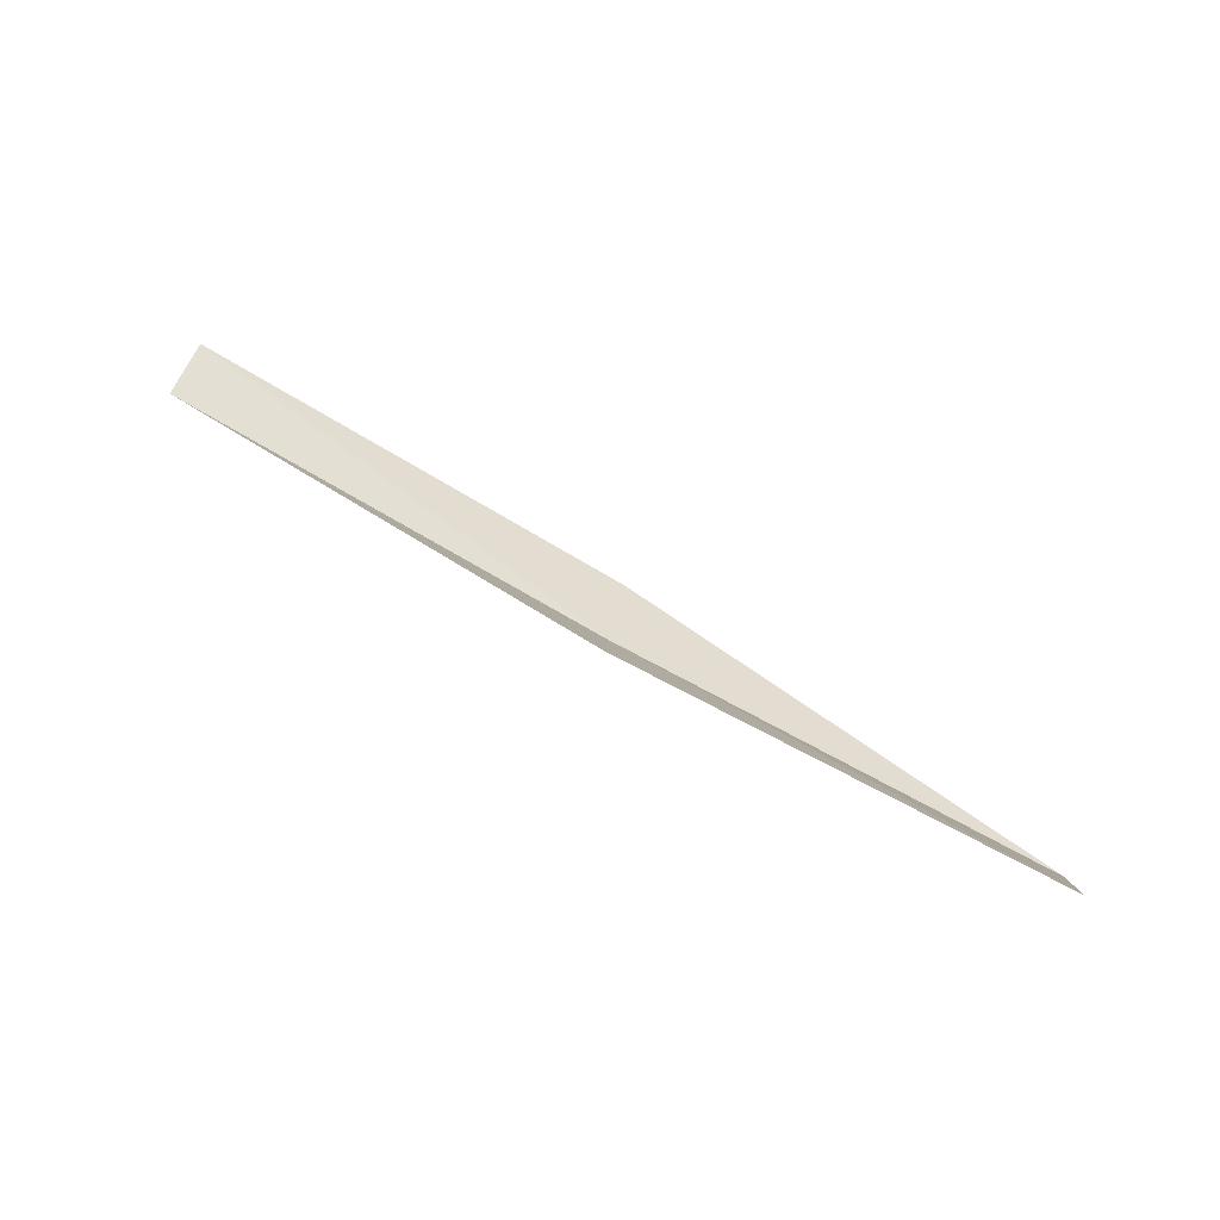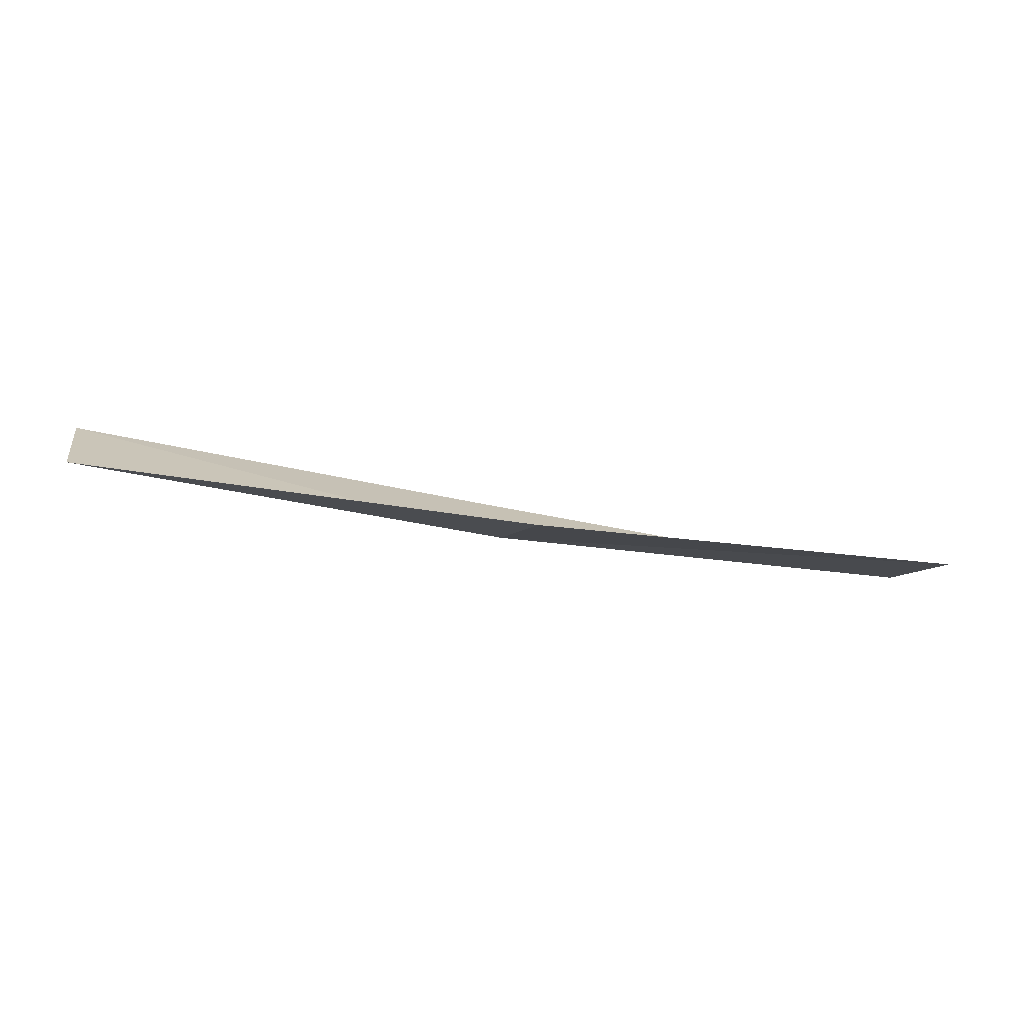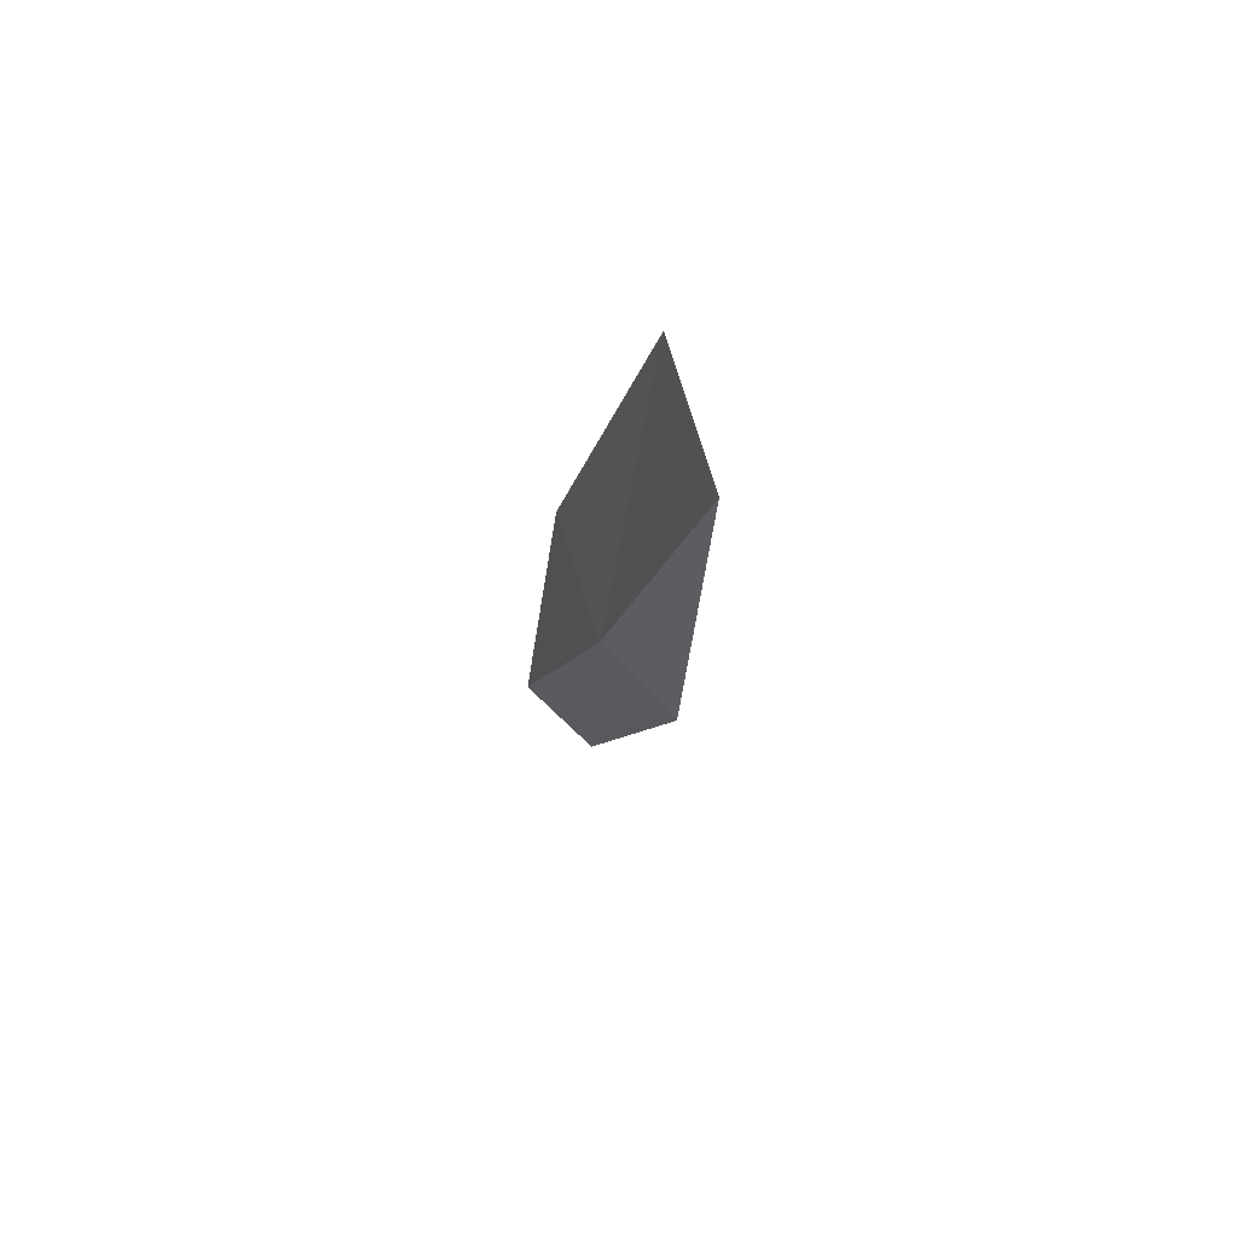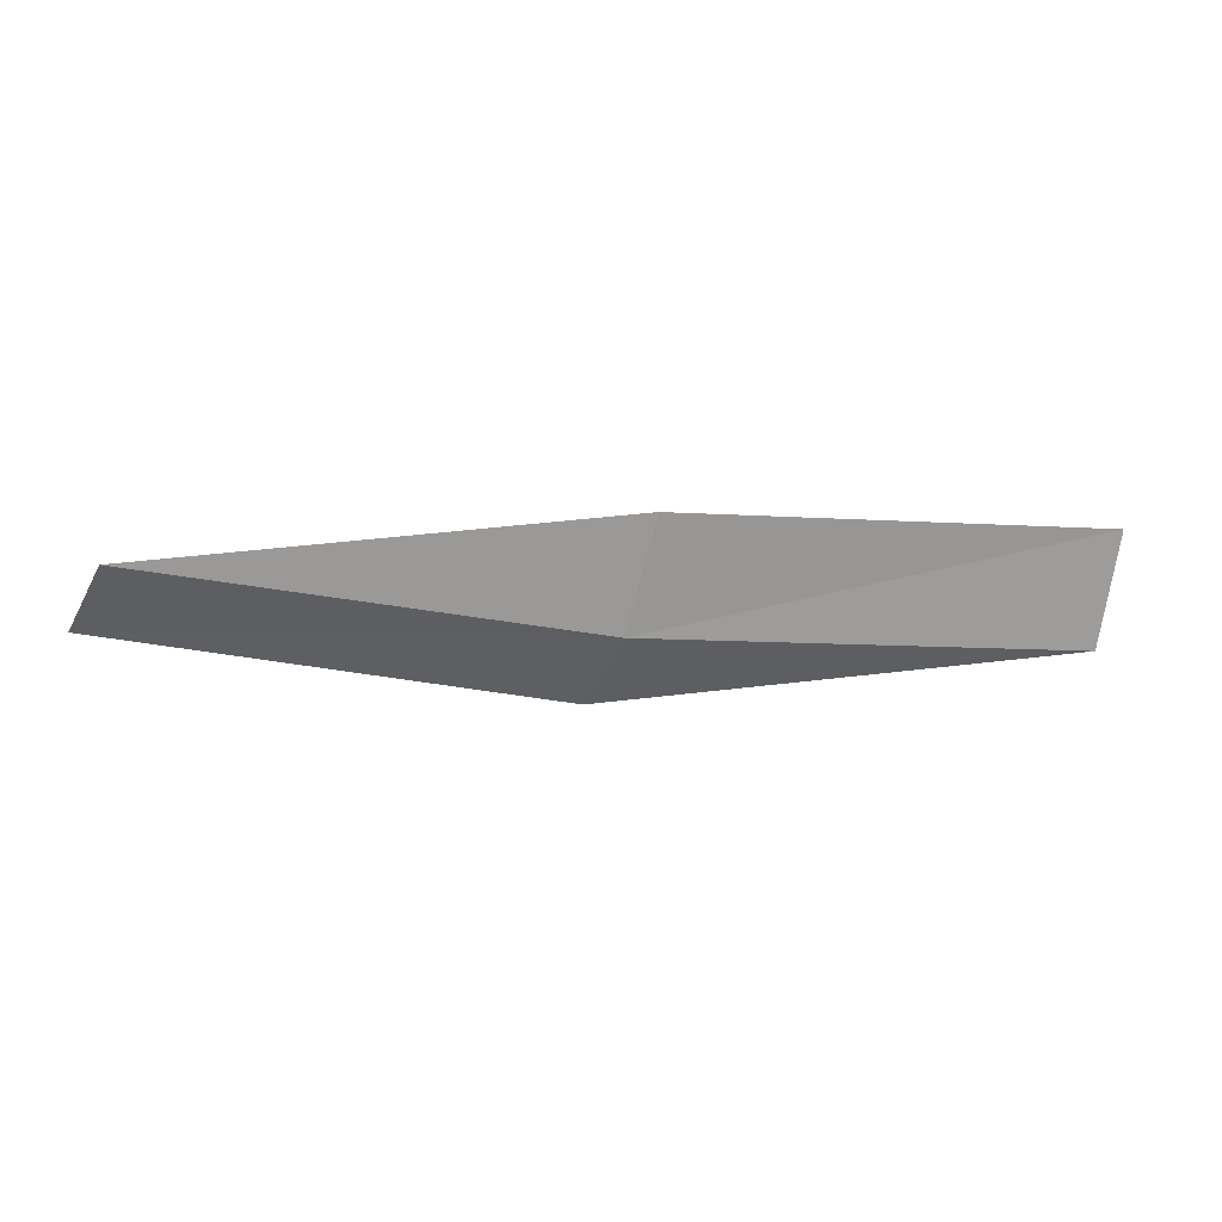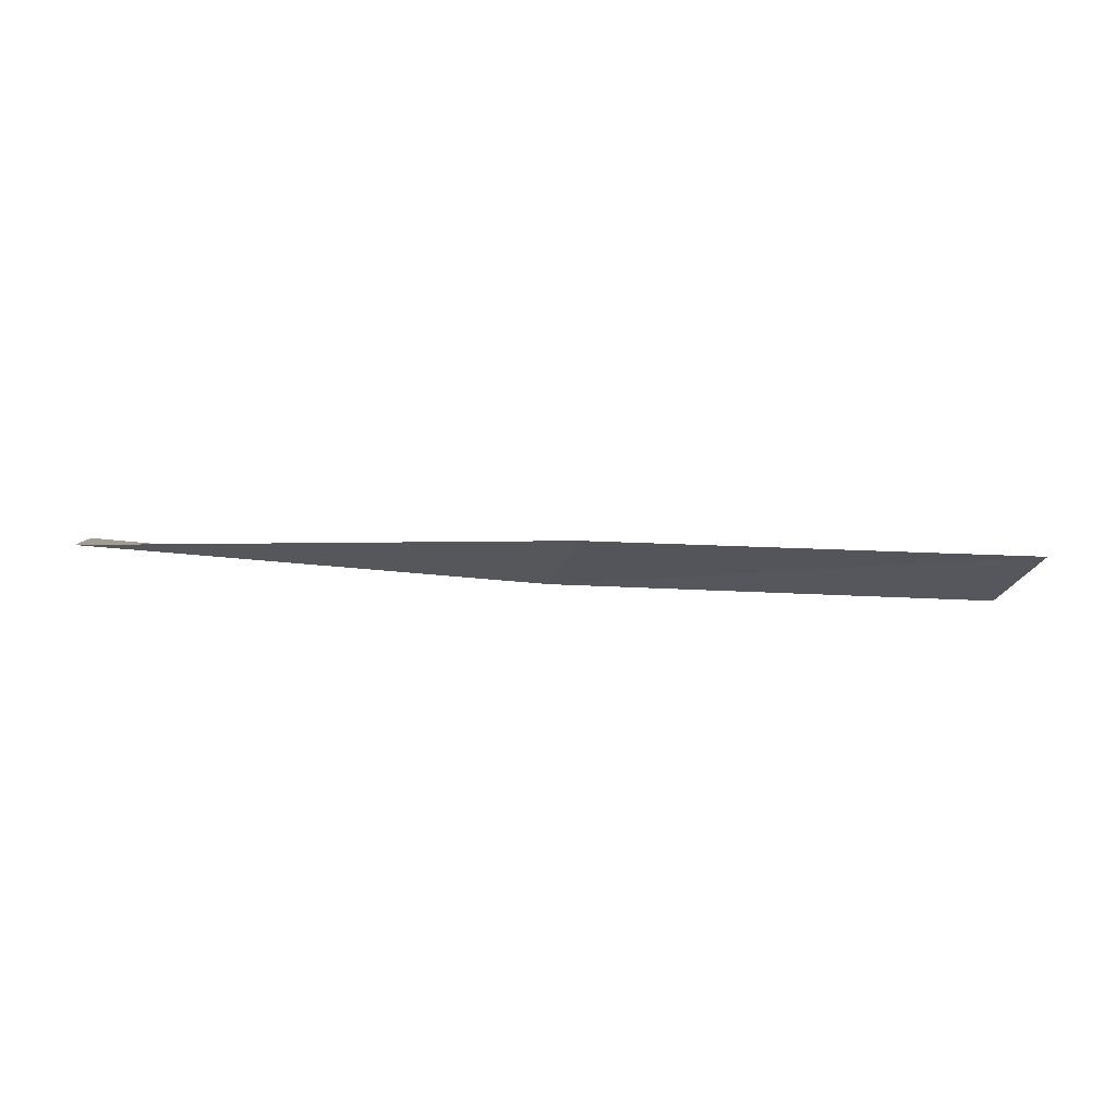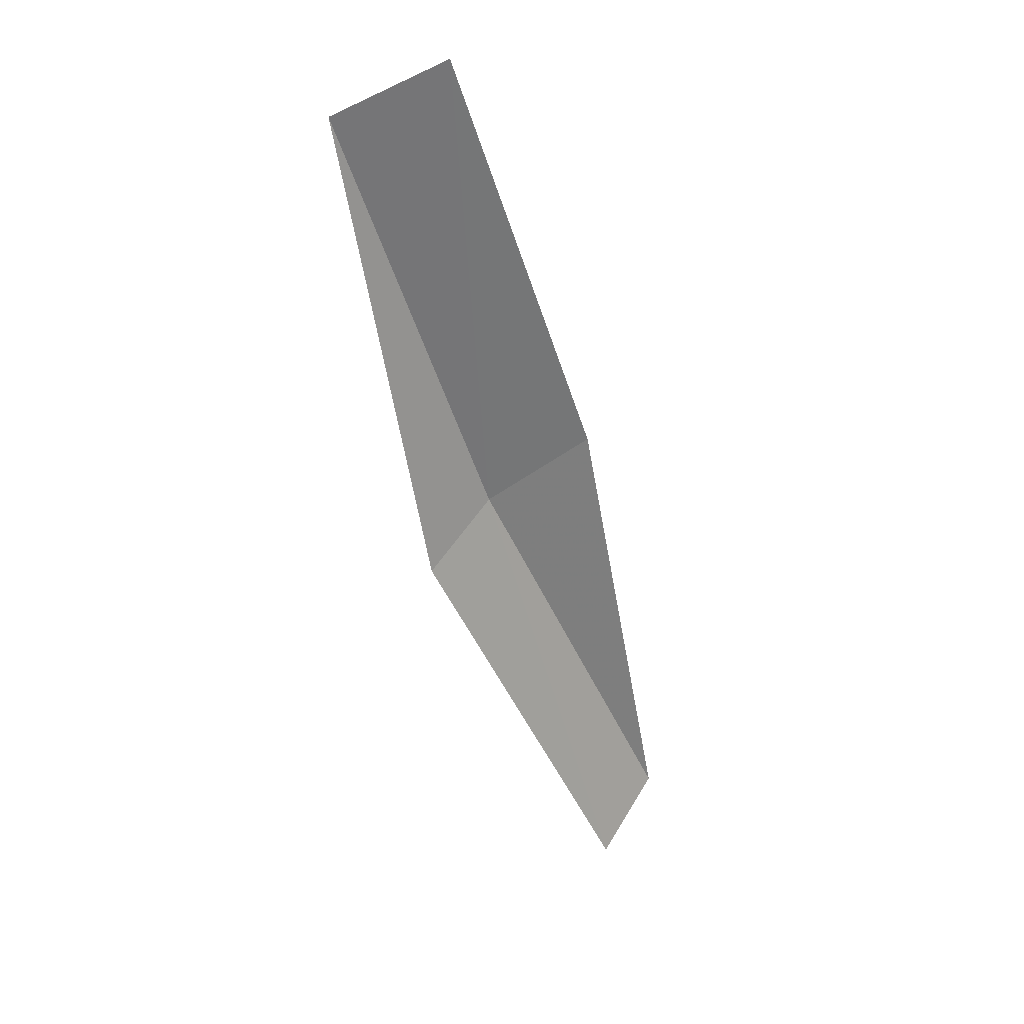
<metadata>
{"format":"obj","ext":"obj","renderer":"f3d","projection":"perspective","resolution":1024,"background":"white","views":[{"elev":70.8,"azim":17.6,"up":"+Y"},{"elev":-52.5,"azim":155.5,"up":"+Y"},{"elev":-15.0,"azim":68.8,"up":"+Y"},{"elev":0.5,"azim":-24.0,"up":"+Y"},{"elev":-67.6,"azim":163.5,"up":"+Y"},{"elev":-40.3,"azim":106.3,"up":"+Z"}]}
</metadata>
<code>
v -2.784 -25.37 11.28
v -5.315 -25.01 10.8
v -5.386 -25.34 10.35
v -2.825 -25.73 10.85
v -2.713 -24.74 11.54
v -0.2352 -25.45 11.75
v -0.2272 -24.81 11.98
f 1 3 2
f 1 4 3
f 1 2 5
f 1 6 4
f 1 5 7
f 1 7 6

</code>
